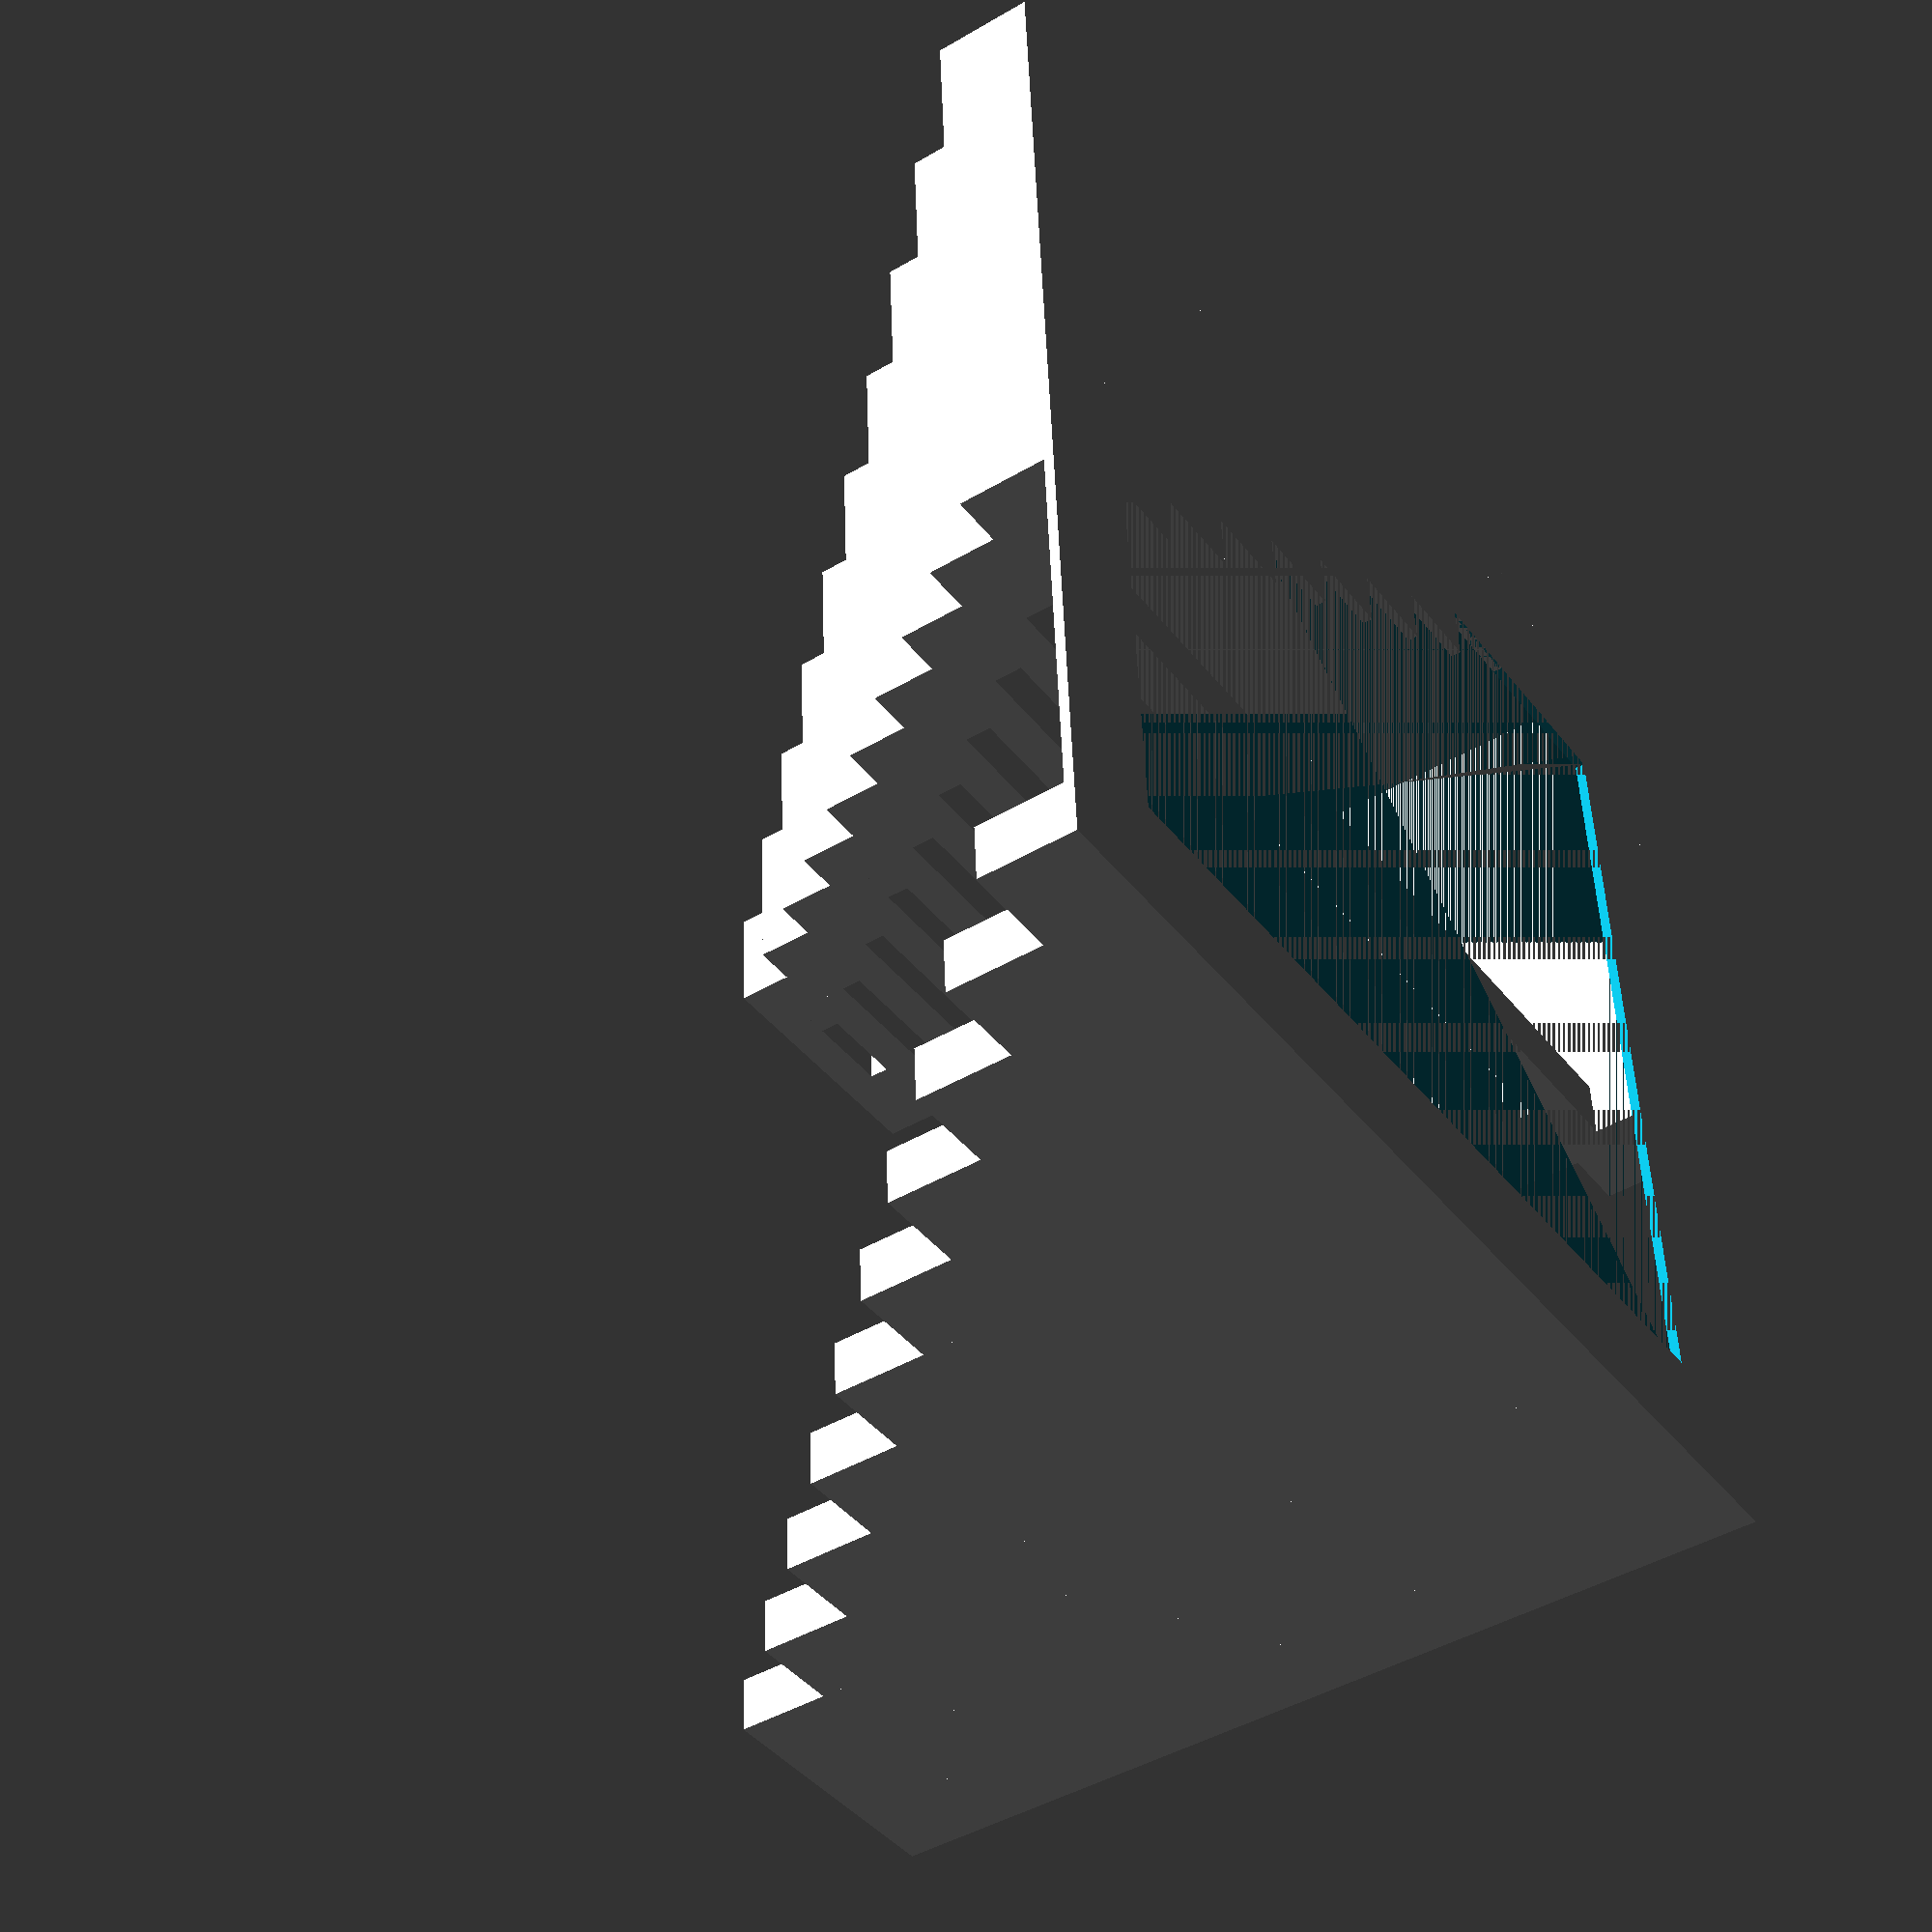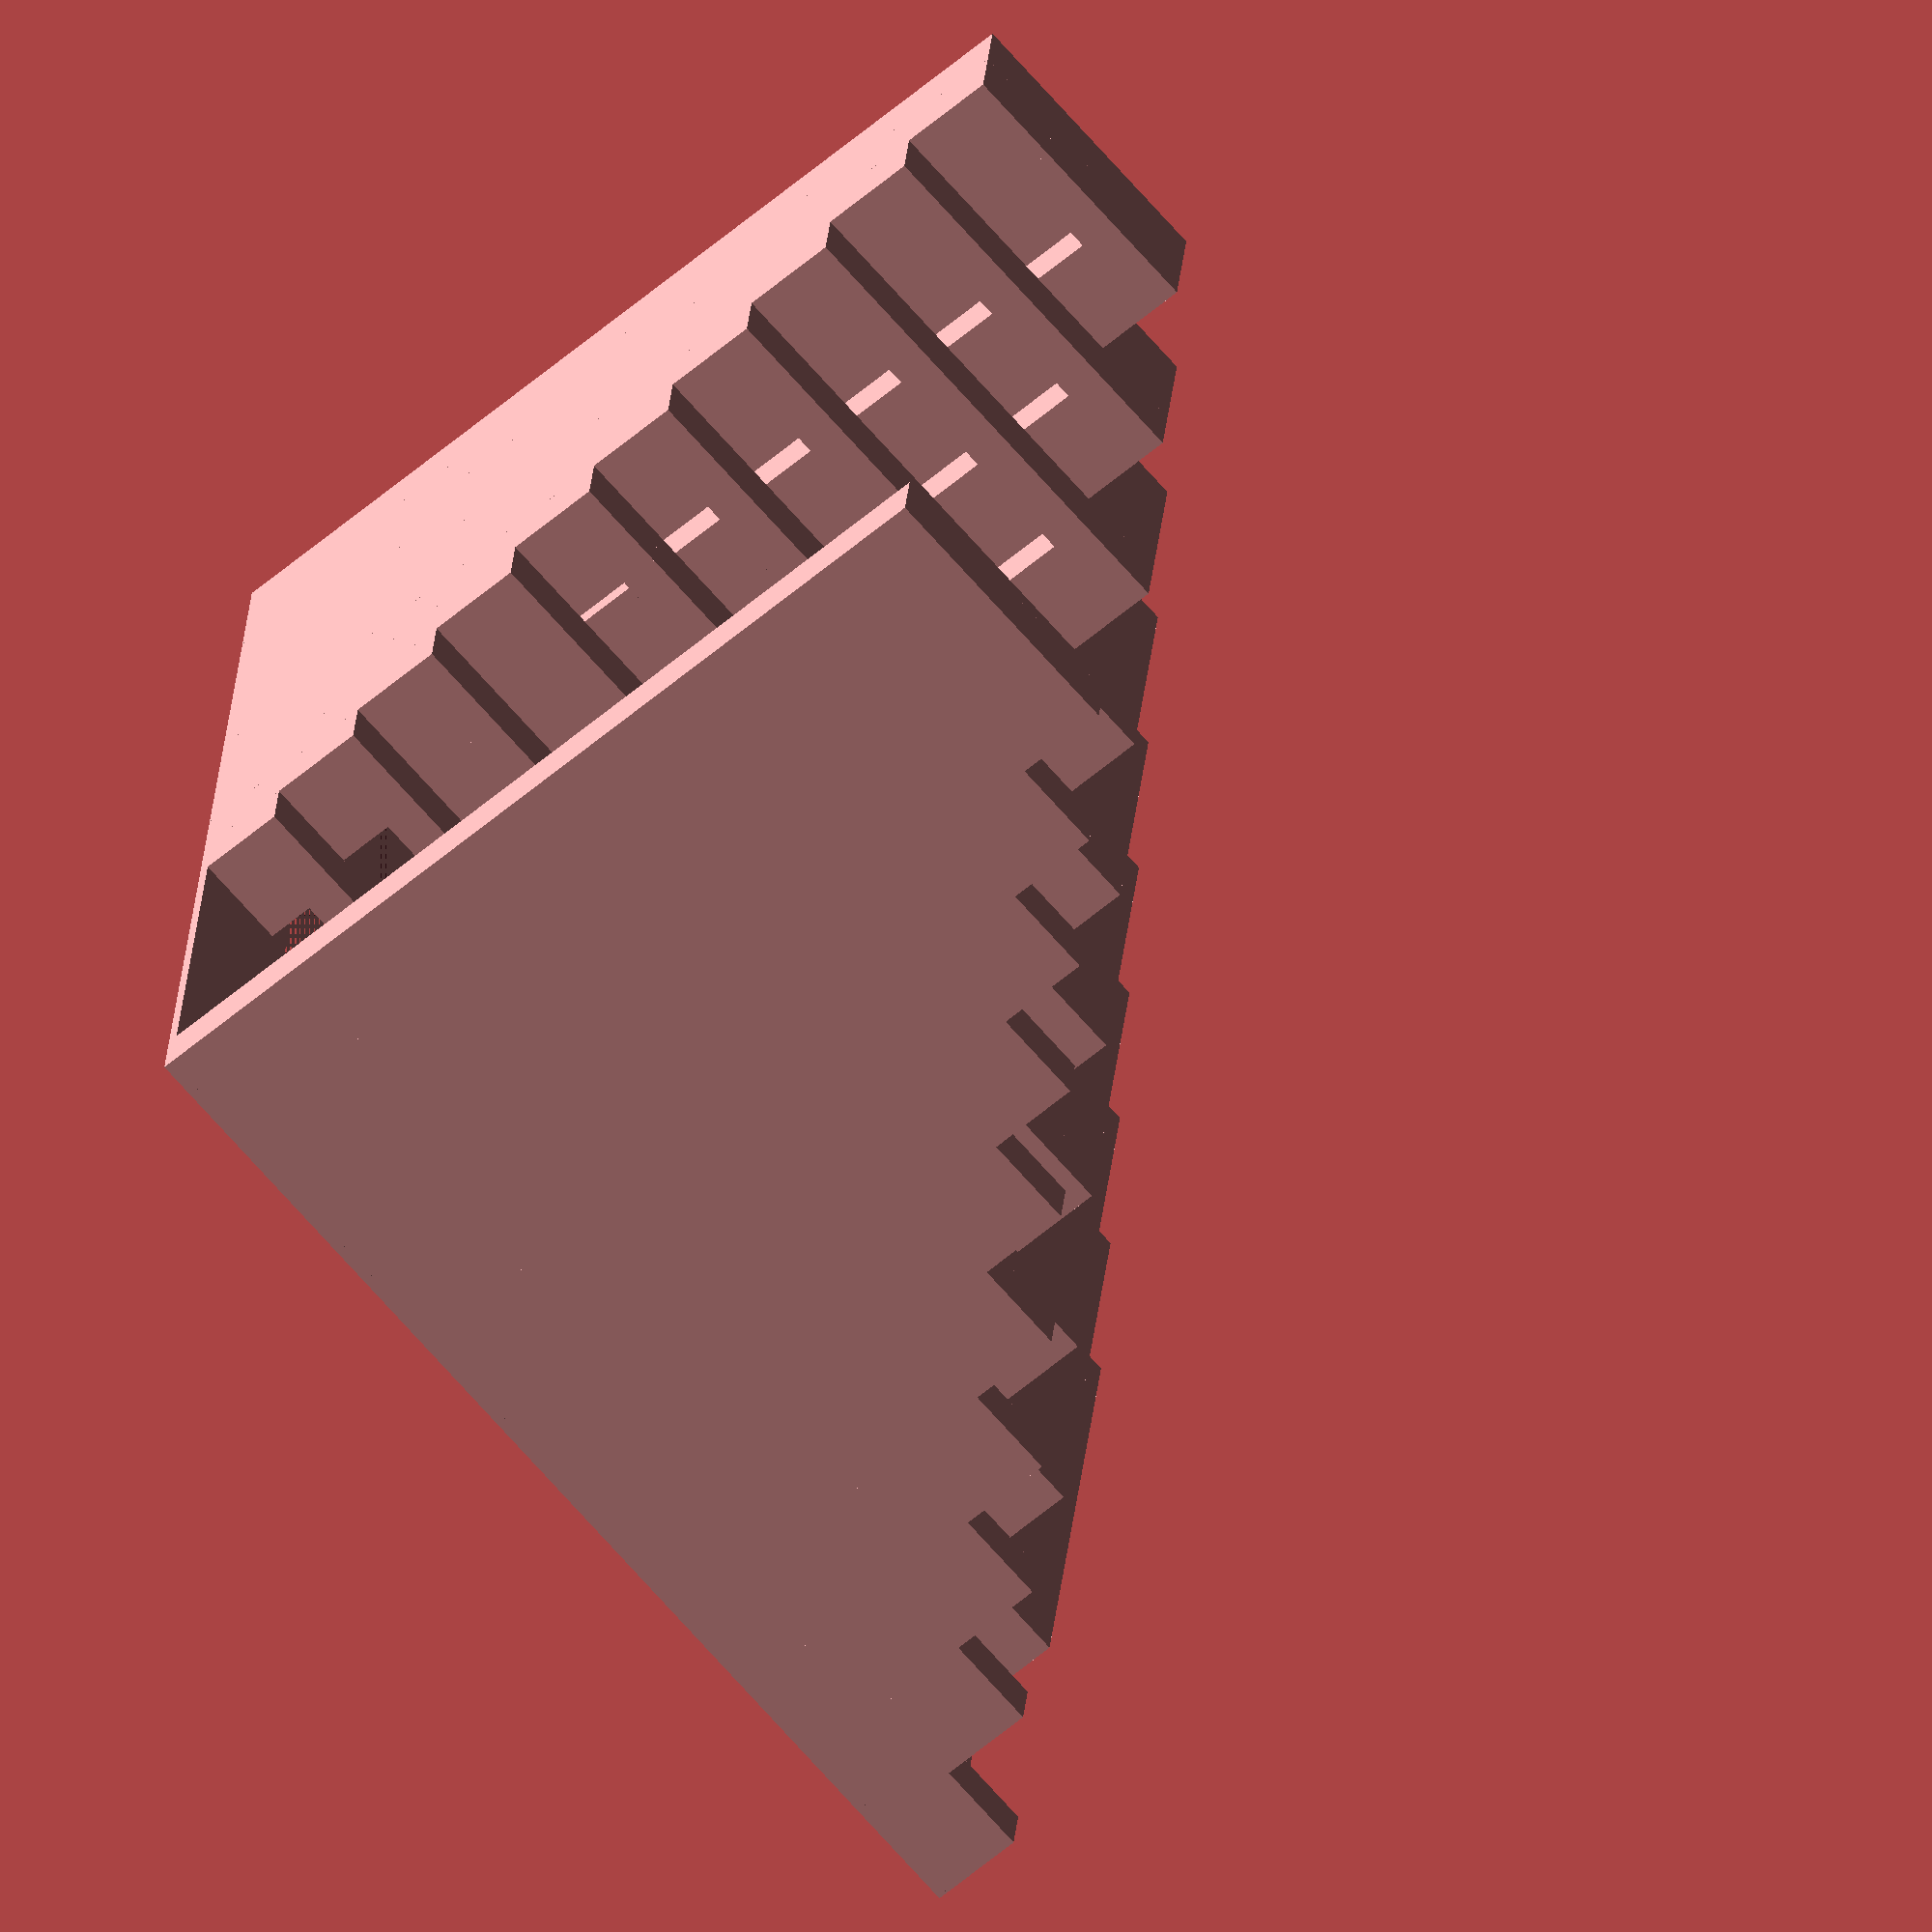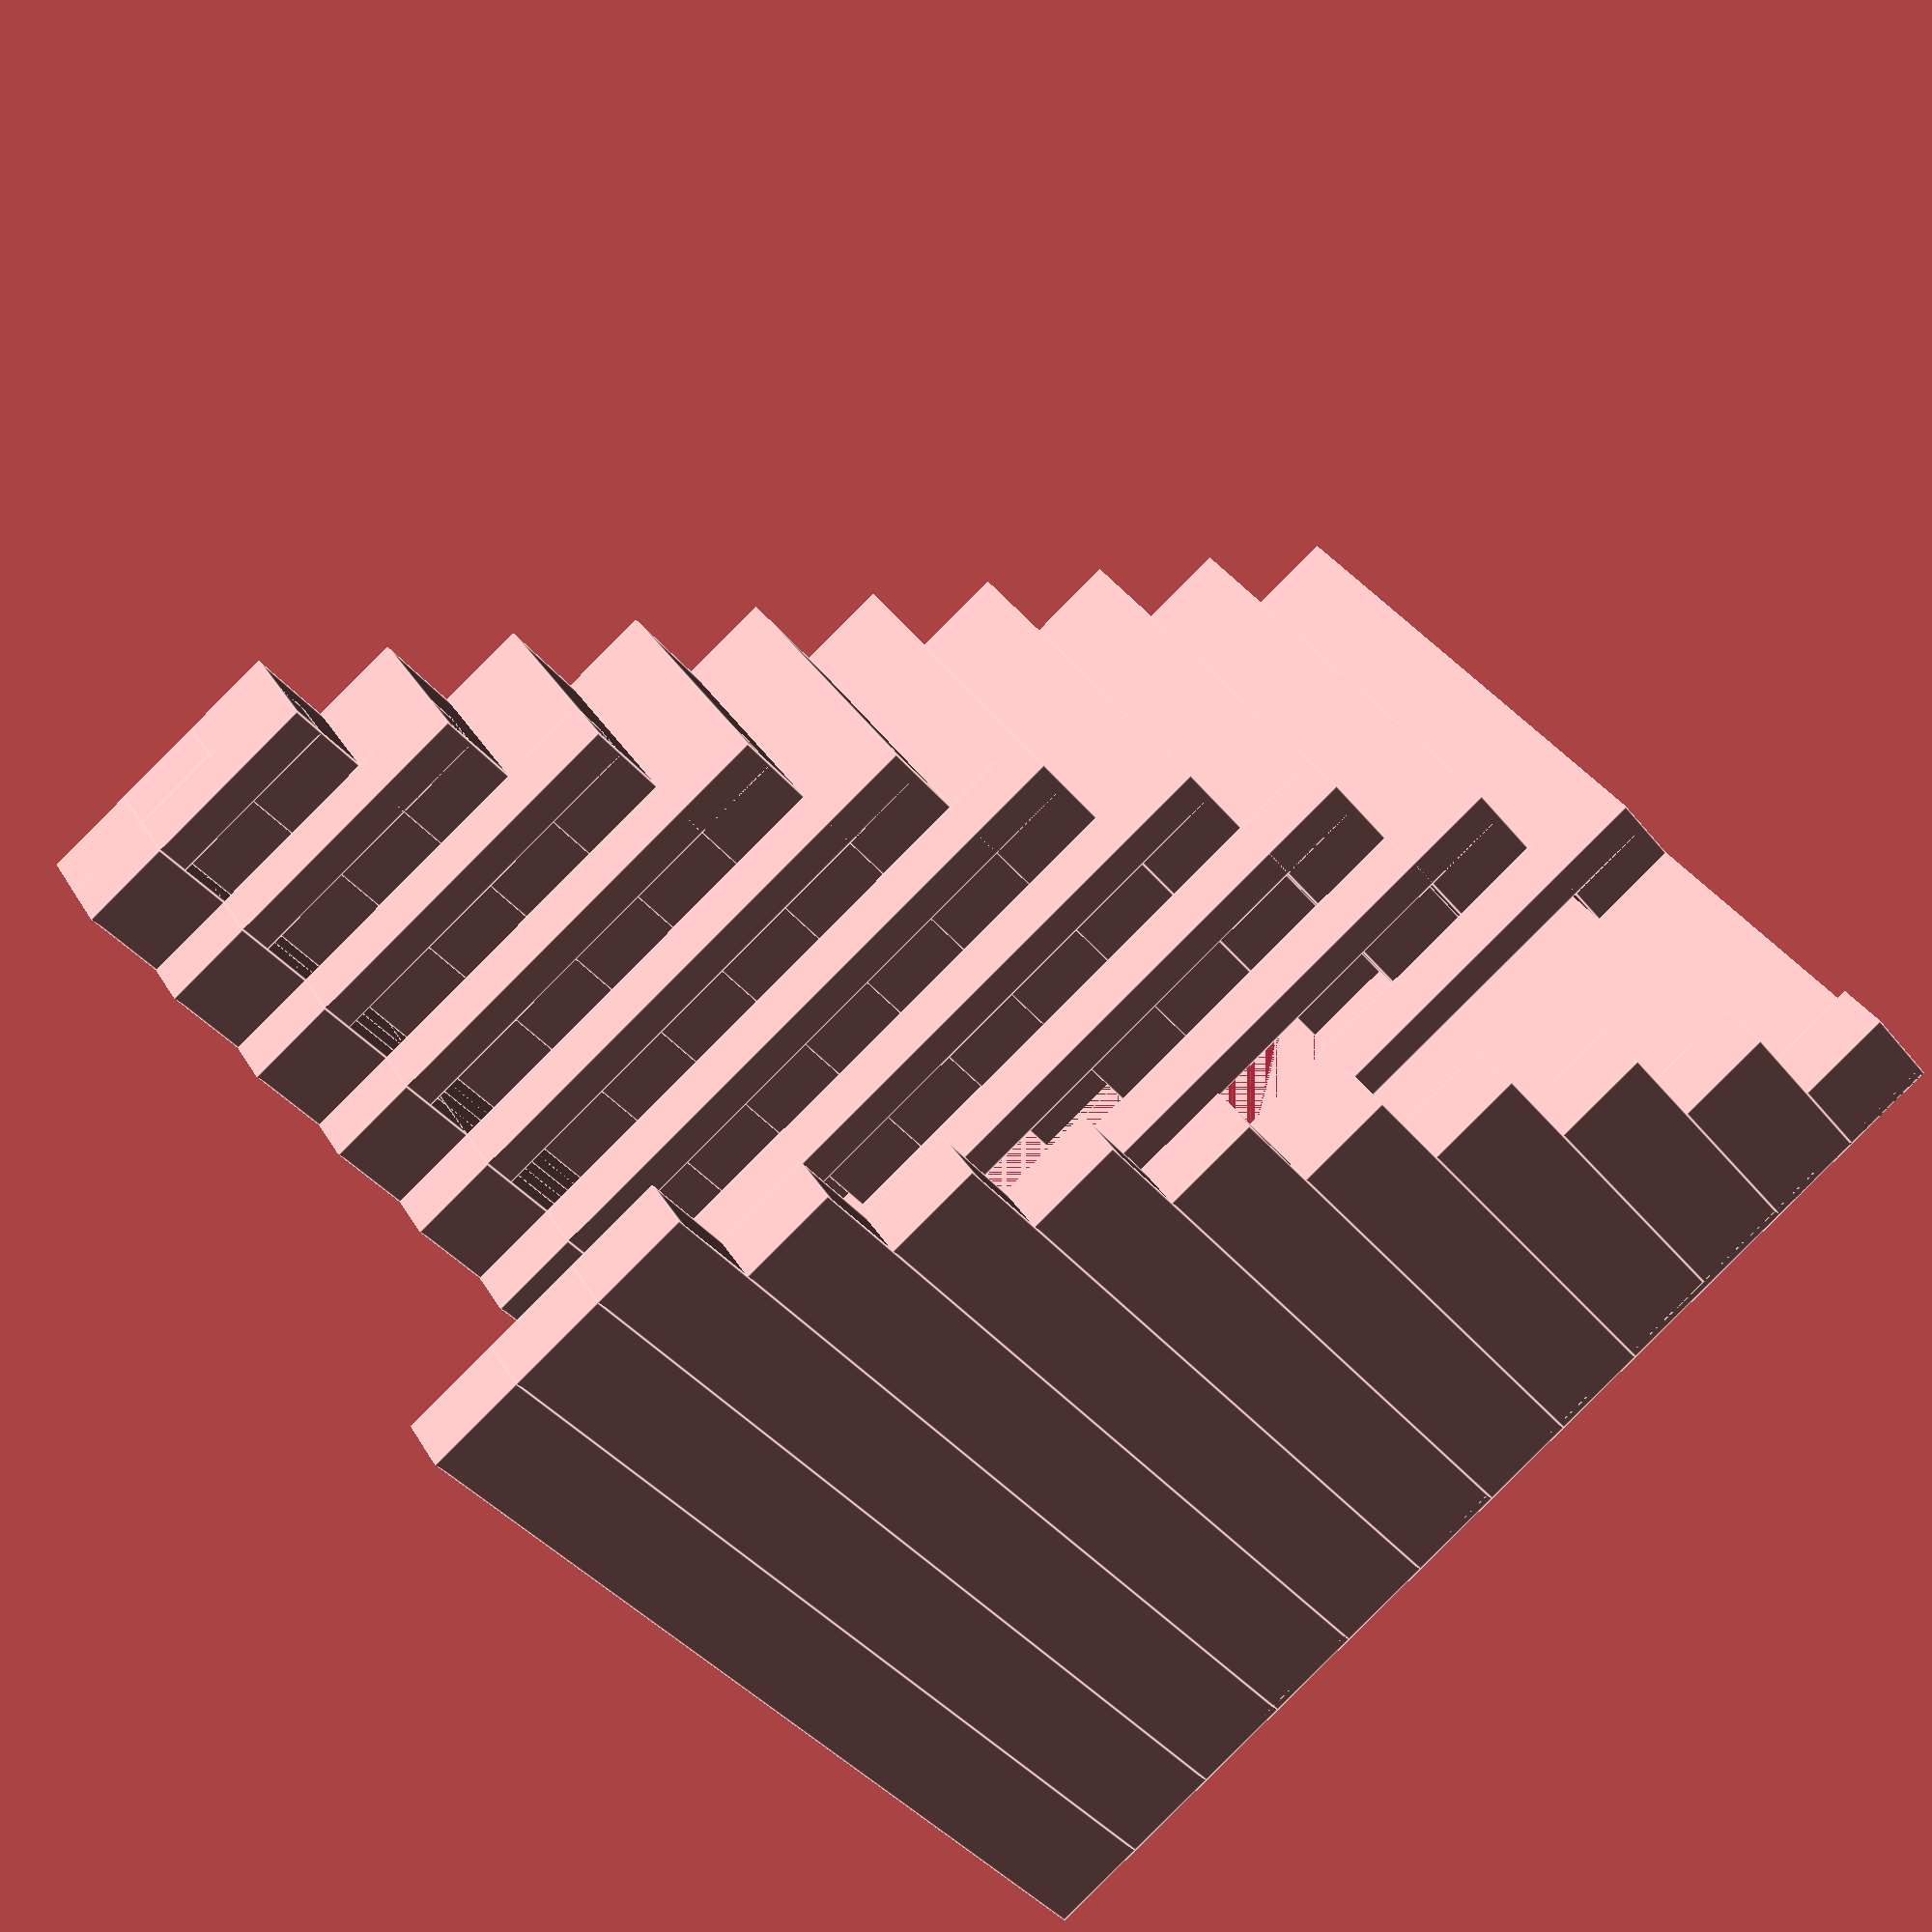
<openscad>
// ***********
// * SUMMARY *
// ***********

//Flow rate and feed rate are no longer difficult to calibrate, thanks to stepper extruders. However, to really get your print quality to the next level, you will need to calibrate temperature and reversal settings for a given material. (and/or travel feed rate, depending on your machine) This is a fully parametric calibration test for both bridging and gap distances within the same part.

//Bridging is a great test for temperature. If the bridge is too saggy, the temperature is too high. There are also some advantages to higher temperatures though, one of which is it makes the thermoplastic less viscous, creating less work for the motor. If your preference is printing really hot, a fan concentrating cool air on the extrudate can also be used to calibrate bridging.

//Traversing large gaps is obviously a great test for reversal/travel speed settings. Set extra shells to 0 to avoid hiding any ooze behind inner perimeters. Make the infill very low to save printing time since you only care about spanning gaps for this test. Use a camera for feedback if you are extra picky about strings.

// ****************
// * INSTRUCTIONS *
// ****************

//To customize your test, open the script with OpenSCAD, and edit the variables labeled at the top. Once you are finished, select "Compile and Render" or press F6.

//PRIMARY INPUTS
//minimum reversal gap distance (mm)
//maximum reversal gap distance (mm)
//minimum bridging distance (mm)
//maximum bridging distance (mm)
//number of steps
//total height of object (mm)

//SECONDARY INPUTS
//width of vertical tower (mm)
//width of border on base plane (mm)
//thickness of border on base plane (mm)
//thickness of bridges (mm)

//PRIMARY INPUTS
gdmin = 20;     //minimum reversal gap distance (mm)
gdmax = 50;	//maximum reversal gap distance (mm)	
bdmin = 10;	//minimum bridging distance (mm)
bdmax = 60;	//maximum bridging distance (mm)
increment = 10;    //number of steps
height = 50;     //total height of object (mm)

//SECONDARY INPUTS
towerwidth = 3;     //width of vertical tower (mm)
borderwidth = 6;     //width of border on base plane (mm)
borderthickness = 0.5;     //thickness of border on base plane (mm)
bridgethickness = 2;     //thickness of bridges (mm)

//Script
xstepsize = (gdmax-gdmin)/increment; 
ystepsize = (bdmax-bdmin)/(increment);
zstepsize = height/increment;

union(){

difference(){
translate([-towerwidth,0,0]) cube([gdmin+xstepsize*(increment+1),ystepsize*(increment+2),borderthickness]);

translate([-towerwidth+borderwidth,borderwidth,0]) cube([gdmin+xstepsize*(increment+1)-2*borderwidth,ystepsize*(increment+2)-2*borderwidth,borderthickness]);
}

for(i=[0:increment-1]){
translate([-towerwidth,0+ystepsize*i,0])cube([towerwidth,ystepsize,zstepsize+zstepsize*i]);  //tower

translate([gdmin+xstepsize*i,0+ystepsize*i,0]) cube([(xstepsize+gdmax-gdmin)-xstepsize*i,ystepsize, zstepsize+zstepsize*i]);  //stairs

translate([gdmin+xstepsize*i,(ystepsize*increment)+ystepsize,0]) cube([(xstepsize+gdmax-gdmin)-xstepsize*i,ystepsize,zstepsize+zstepsize*i]);   //back tower

translate([gdmin+xstepsize*i,0+ystepsize*i,zstepsize+zstepsize*i-bridgethickness]) cube([xstepsize,ystepsize*(increment+1)-ystepsize*i,bridgethickness]);   //bridge
}

for(j=[increment:increment+1]){
translate([-towerwidth,ystepsize*j,0])cube([towerwidth,ystepsize,zstepsize+zstepsize*(increment-1)]);  //tower addon

translate([gdmin+xstepsize*increment,ystepsize*j,0]) cube([(xstepsize+gdmax-gdmin)-xstepsize*increment,ystepsize, zstepsize+zstepsize*(increment-1)]);   //top stair
}

}

</openscad>
<views>
elev=44.9 azim=273.1 roll=124.4 proj=p view=solid
elev=59.3 azim=276.9 roll=311.3 proj=o view=solid
elev=218.9 azim=58.4 roll=146.1 proj=p view=edges
</views>
